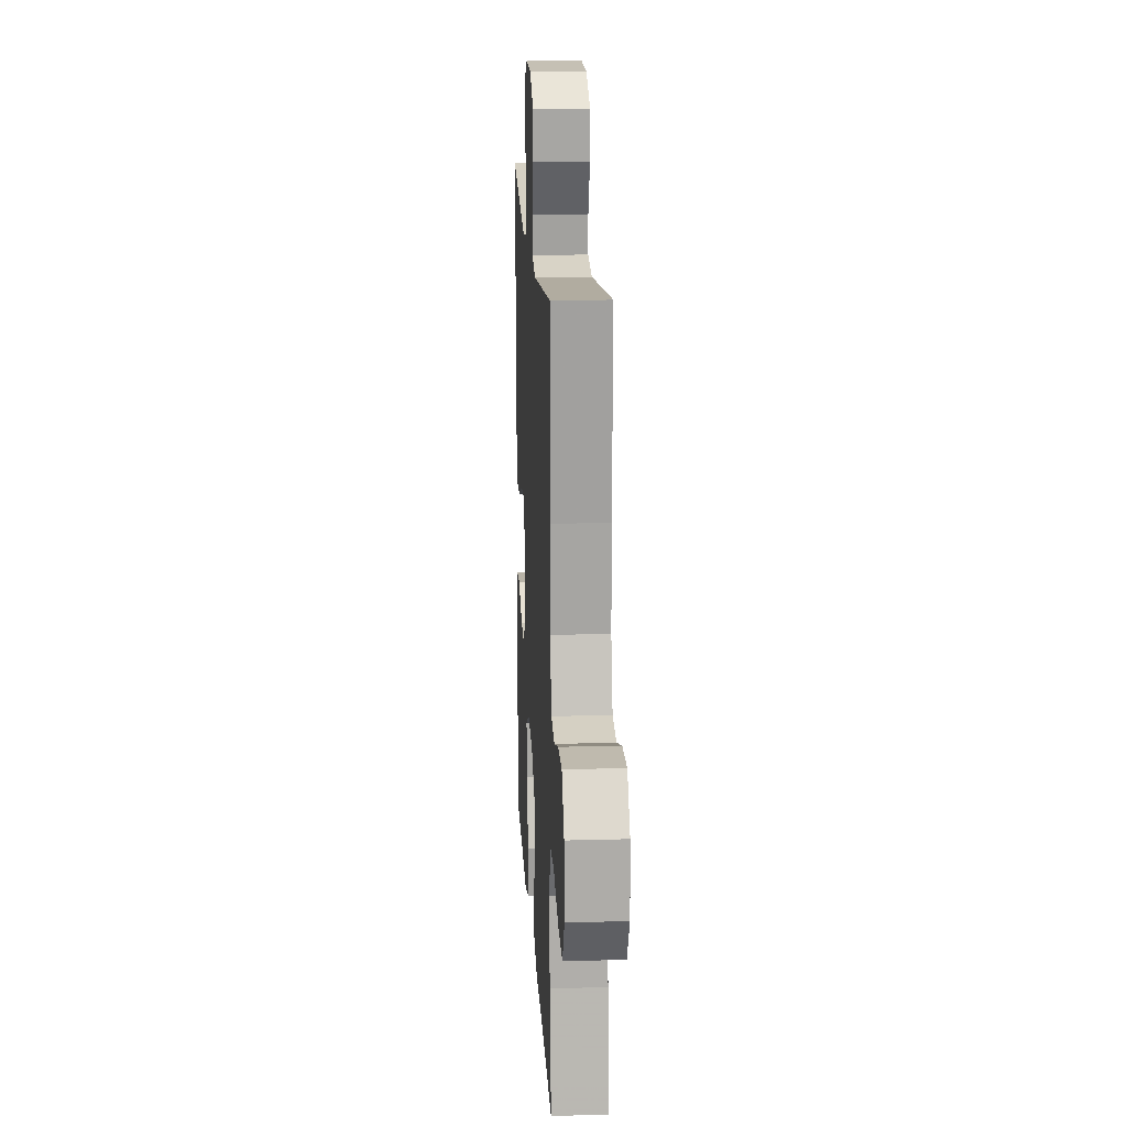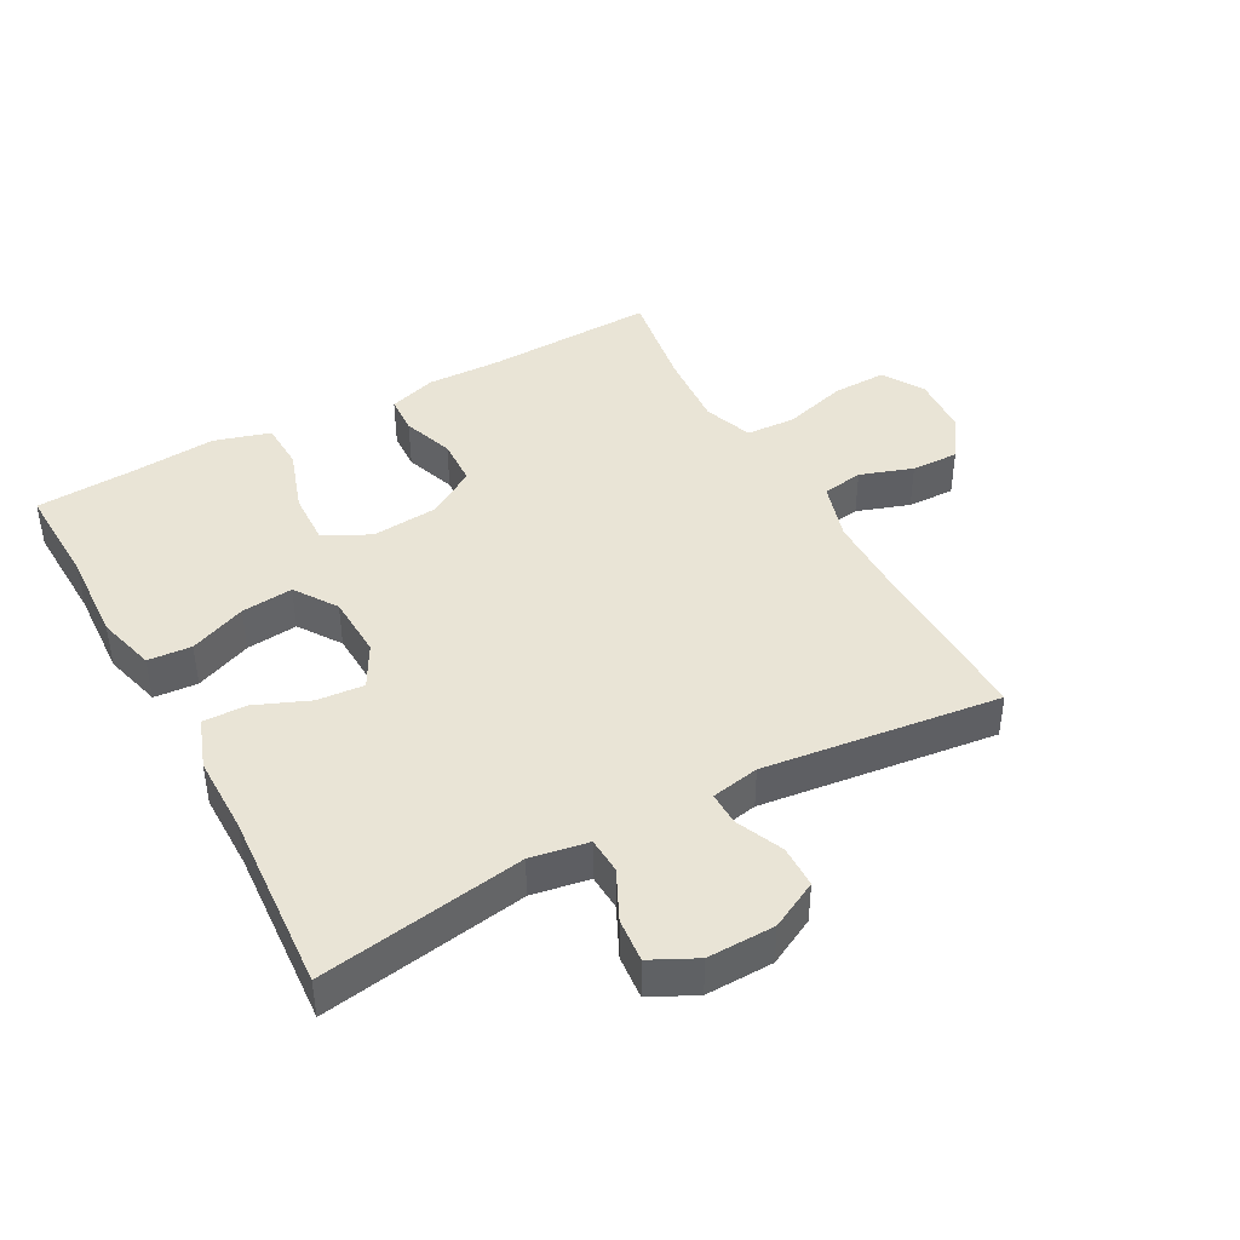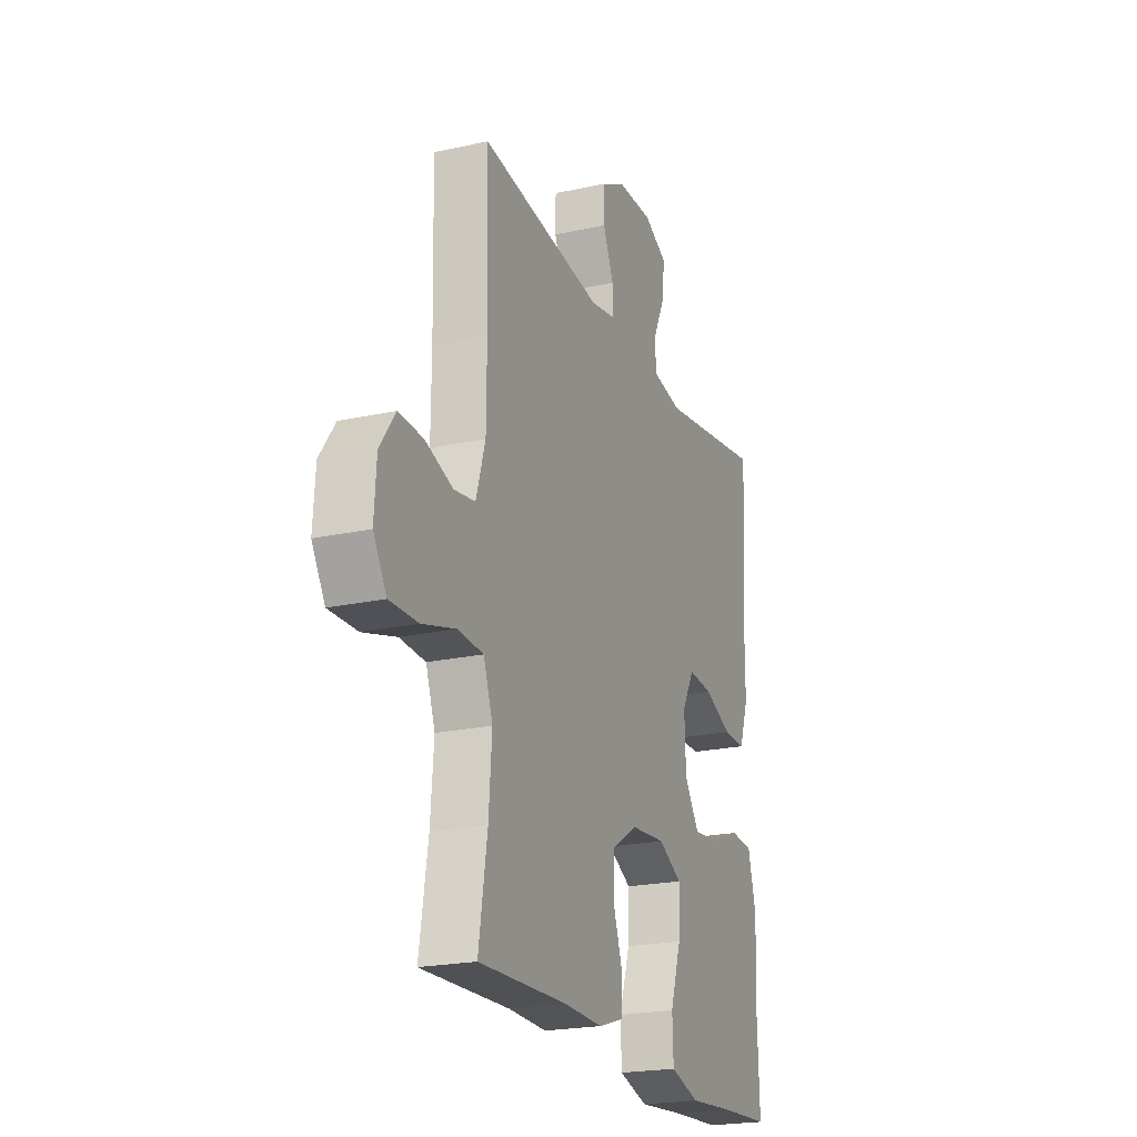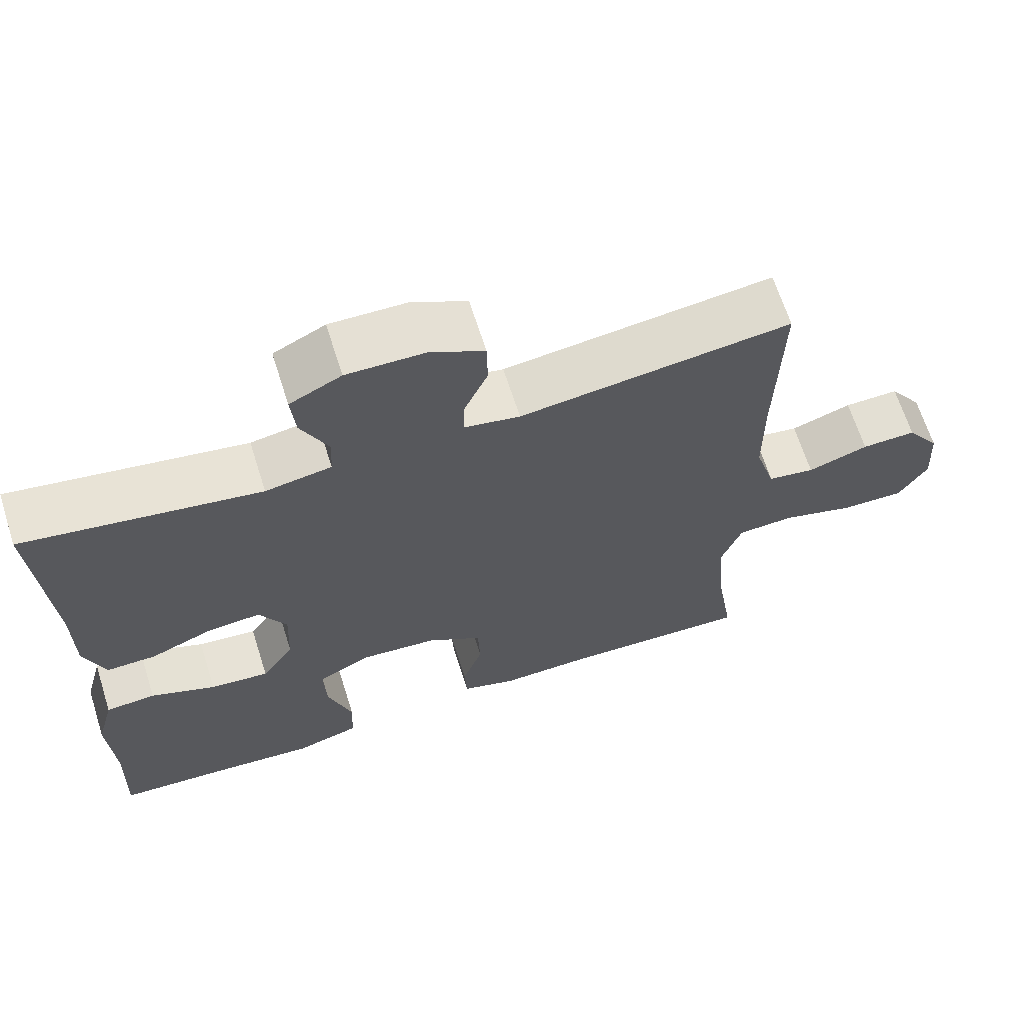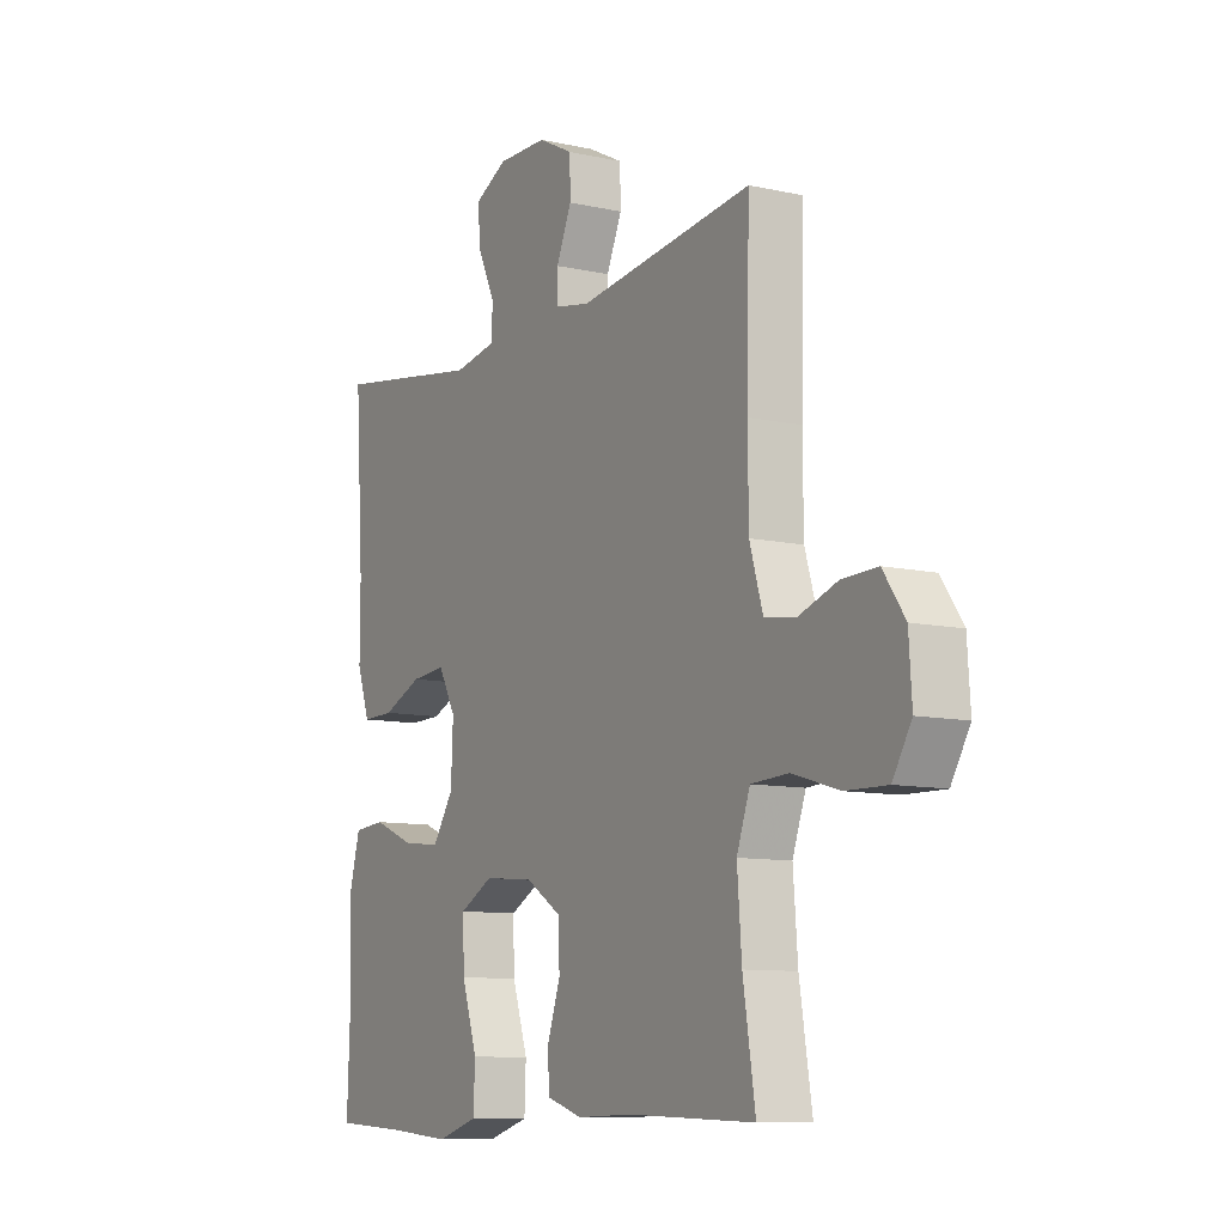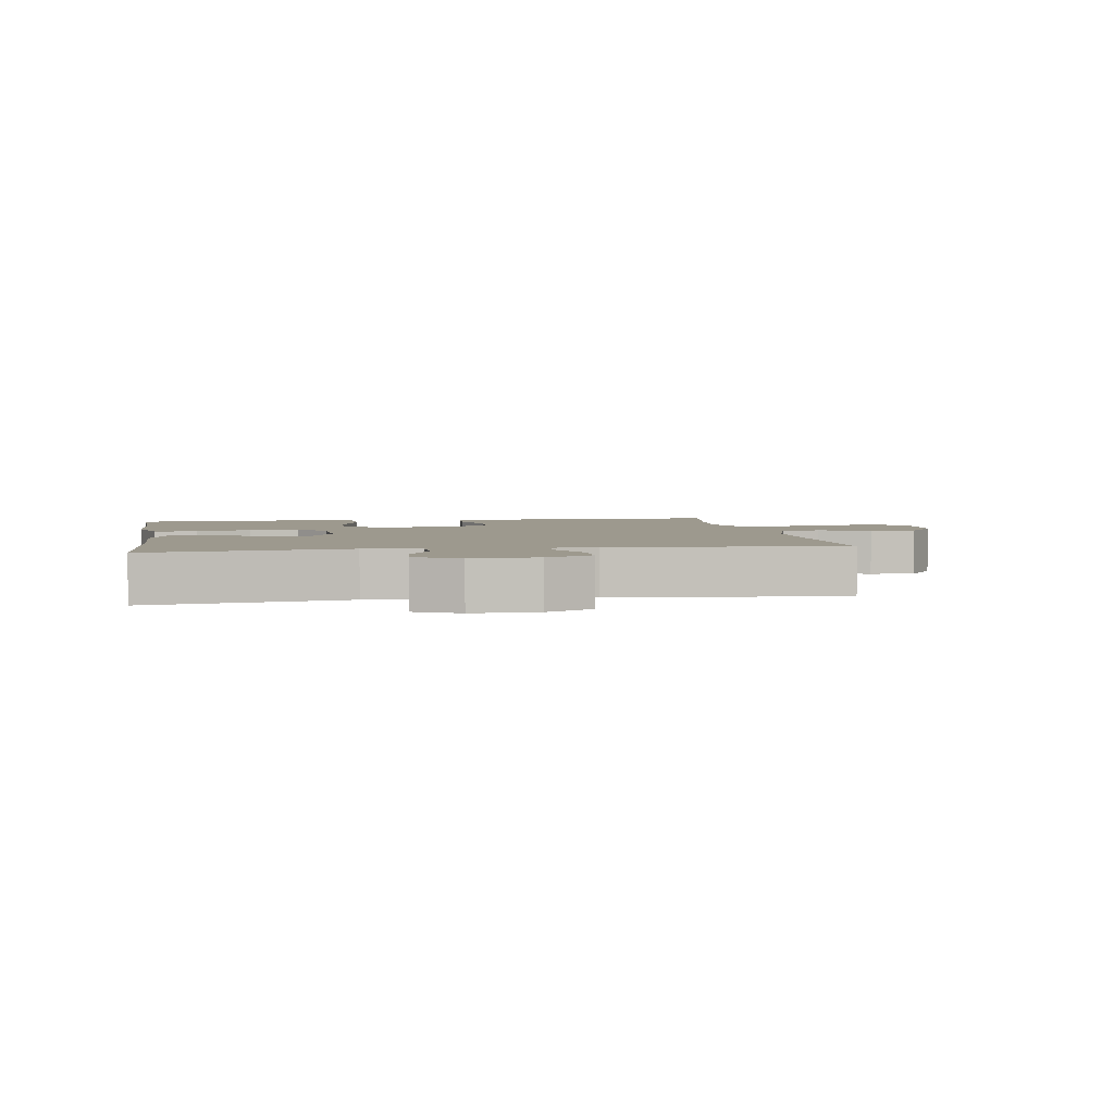
<metadata>
{"format":"obj","ext":"obj","renderer":"f3d","projection":"perspective","resolution":1024,"background":"white","views":[{"elev":17.1,"azim":86.8,"up":"+Z"},{"elev":42.5,"azim":-28.7,"up":"+Y"},{"elev":-21.8,"azim":111.2,"up":"+Z"},{"elev":65.9,"azim":-17.6,"up":"+Z"},{"elev":-9.9,"azim":60.2,"up":"+Z"},{"elev":3.3,"azim":-9.2,"up":"+Y"}]}
</metadata>
<code>
v 0.5 0.07 0.5
v 0.494 0.07 0.243
v 0.495 0.07 0.111
v 0.522 0.07 0.022
v 0.584 0.07 0.012
v 0.664 0.07 0.039
v 0.736 0.07 0.041
v 0.78 0.07 -0.022
v 0.786 0.07 -0.114
v 0.748 0.07 -0.177
v 0.665 0.07 -0.175
v 0.568 0.07 -0.147
v 0.493 0.07 -0.151
v 0.466 0.07 -0.226
v 0.475 0.07 -0.343
v 0.5 0.07 -0.5
v 0.242 0.07 -0.491
v 0.129 0.07 -0.494
v 0.056 0.07 -0.471
v 0.053 0.07 -0.412
v 0.08 0.07 -0.334
v 0.077 0.07 -0.262
v 0.004 0.07 -0.216
v -0.098 0.07 -0.207
v -0.167 0.07 -0.243
v -0.164 0.07 -0.324
v -0.132 0.07 -0.421
v -0.135 0.07 -0.495
v -0.22 0.07 -0.52
v -0.35 0.07 -0.509
v -0.5 0.07 -0.5
v -0.494 0.07 -0.343
v -0.501 0.07 -0.205
v -0.477 0.07 -0.116
v -0.411 0.07 -0.111
v -0.325 0.07 -0.146
v -0.247 0.07 -0.154
v -0.204 0.07 -0.09
v -0.2 0.07 0.006
v -0.236 0.07 0.071
v -0.307 0.07 0.065
v -0.389 0.07 0.031
v -0.455 0.07 0.03
v -0.482 0.07 0.106
v -0.482 0.07 0.226
v -0.5 0.07 0.5
v -0.19 0.07 0.45
v -0.103 0.07 0.465
v -0.1 0.07 0.52
v -0.136 0.07 0.595
v -0.142 0.07 0.661
v -0.074 0.07 0.695
v 0.028 0.07 0.693
v 0.1 0.07 0.656
v 0.101 0.07 0.592
v 0.07 0.07 0.521
v 0.069 0.07 0.47
v 0.142 0.07 0.456
v 0.5 0 0.5
v 0.494 0 0.243
v 0.495 0 0.111
v 0.522 0 0.022
v 0.584 0 0.012
v 0.664 0 0.039
v 0.736 0 0.041
v 0.78 0 -0.022
v 0.786 0 -0.114
v 0.748 0 -0.177
v 0.665 0 -0.175
v 0.568 0 -0.147
v 0.493 0 -0.151
v 0.466 0 -0.226
v 0.475 0 -0.343
v 0.5 0 -0.5
v 0.242 0 -0.491
v 0.129 0 -0.494
v 0.056 0 -0.471
v 0.053 0 -0.412
v 0.08 0 -0.334
v 0.077 0 -0.262
v 0.004 0 -0.216
v -0.098 0 -0.207
v -0.167 0 -0.243
v -0.164 0 -0.324
v -0.132 0 -0.421
v -0.135 0 -0.495
v -0.22 0 -0.52
v -0.35 0 -0.509
v -0.5 0 -0.5
v -0.494 0 -0.343
v -0.501 0 -0.205
v -0.477 0 -0.116
v -0.411 0 -0.111
v -0.325 0 -0.146
v -0.247 0 -0.154
v -0.204 0 -0.09
v -0.2 0 0.006
v -0.236 0 0.071
v -0.307 0 0.065
v -0.389 0 0.031
v -0.455 0 0.03
v -0.482 0 0.106
v -0.482 0 0.226
v -0.5 0 0.5
v -0.19 0 0.45
v -0.103 0 0.465
v -0.1 0 0.52
v -0.136 0 0.595
v -0.142 0 0.661
v -0.074 0 0.695
v 0.028 0 0.693
v 0.1 0 0.656
v 0.101 0 0.592
v 0.07 0 0.521
v 0.069 0 0.47
v 0.142 0 0.456
f 53 54 55 56
f 53 56 57
f 52 53 57
f 49 50 51 52
f 48 49 52 57
f 47 48 57 58
f 45 46 47
f 44 45 47 58
f 41 42 43 44
f 40 41 44 58
f 33 34 35 36
f 32 33 36 37
f 30 31 32 37
f 29 30 37 38
f 26 27 28 29
f 25 26 29 38
f 18 19 20 21
f 17 18 21 22
f 15 16 17 22
f 14 15 22 23
f 9 10 11 12
f 9 12 13
f 8 9 13
f 5 6 7 8
f 4 5 8 13
f 3 4 13 14
f 40 58 1 2
f 39 40 2 3
f 24 25 38 39
f 23 24 39
f 3 14 23 39
f 114 113 112 111
f 115 114 111
f 115 111 110
f 110 109 108 107
f 115 110 107 106
f 116 115 106 105
f 105 104 103
f 116 105 103 102
f 102 101 100 99
f 116 102 99 98
f 94 93 92 91
f 95 94 91 90
f 95 90 89 88
f 96 95 88 87
f 87 86 85 84
f 96 87 84 83
f 79 78 77 76
f 80 79 76 75
f 80 75 74 73
f 81 80 73 72
f 70 69 68 67
f 71 70 67
f 71 67 66
f 66 65 64 63
f 71 66 63 62
f 72 71 62 61
f 60 59 116 98
f 61 60 98 97
f 97 96 83 82
f 97 82 81
f 97 81 72 61
f 1 59 60 2
f 2 60 61 3
f 3 61 62 4
f 4 62 63 5
f 5 63 64 6
f 6 64 65 7
f 7 65 66 8
f 8 66 67 9
f 9 67 68 10
f 10 68 69 11
f 11 69 70 12
f 12 70 71 13
f 13 71 72 14
f 14 72 73 15
f 15 73 74 16
f 16 74 75 17
f 17 75 76 18
f 18 76 77 19
f 19 77 78 20
f 20 78 79 21
f 21 79 80 22
f 22 80 81 23
f 23 81 82 24
f 24 82 83 25
f 25 83 84 26
f 26 84 85 27
f 27 85 86 28
f 28 86 87 29
f 29 87 88 30
f 30 88 89 31
f 31 89 90 32
f 32 90 91 33
f 33 91 92 34
f 34 92 93 35
f 35 93 94 36
f 36 94 95 37
f 37 95 96 38
f 38 96 97 39
f 39 97 98 40
f 40 98 99 41
f 41 99 100 42
f 42 100 101 43
f 43 101 102 44
f 44 102 103 45
f 45 103 104 46
f 46 104 105 47
f 47 105 106 48
f 48 106 107 49
f 49 107 108 50
f 50 108 109 51
f 51 109 110 52
f 52 110 111 53
f 53 111 112 54
f 54 112 113 55
f 55 113 114 56
f 56 114 115 57
f 57 115 116 58
f 58 116 59 1

</code>
